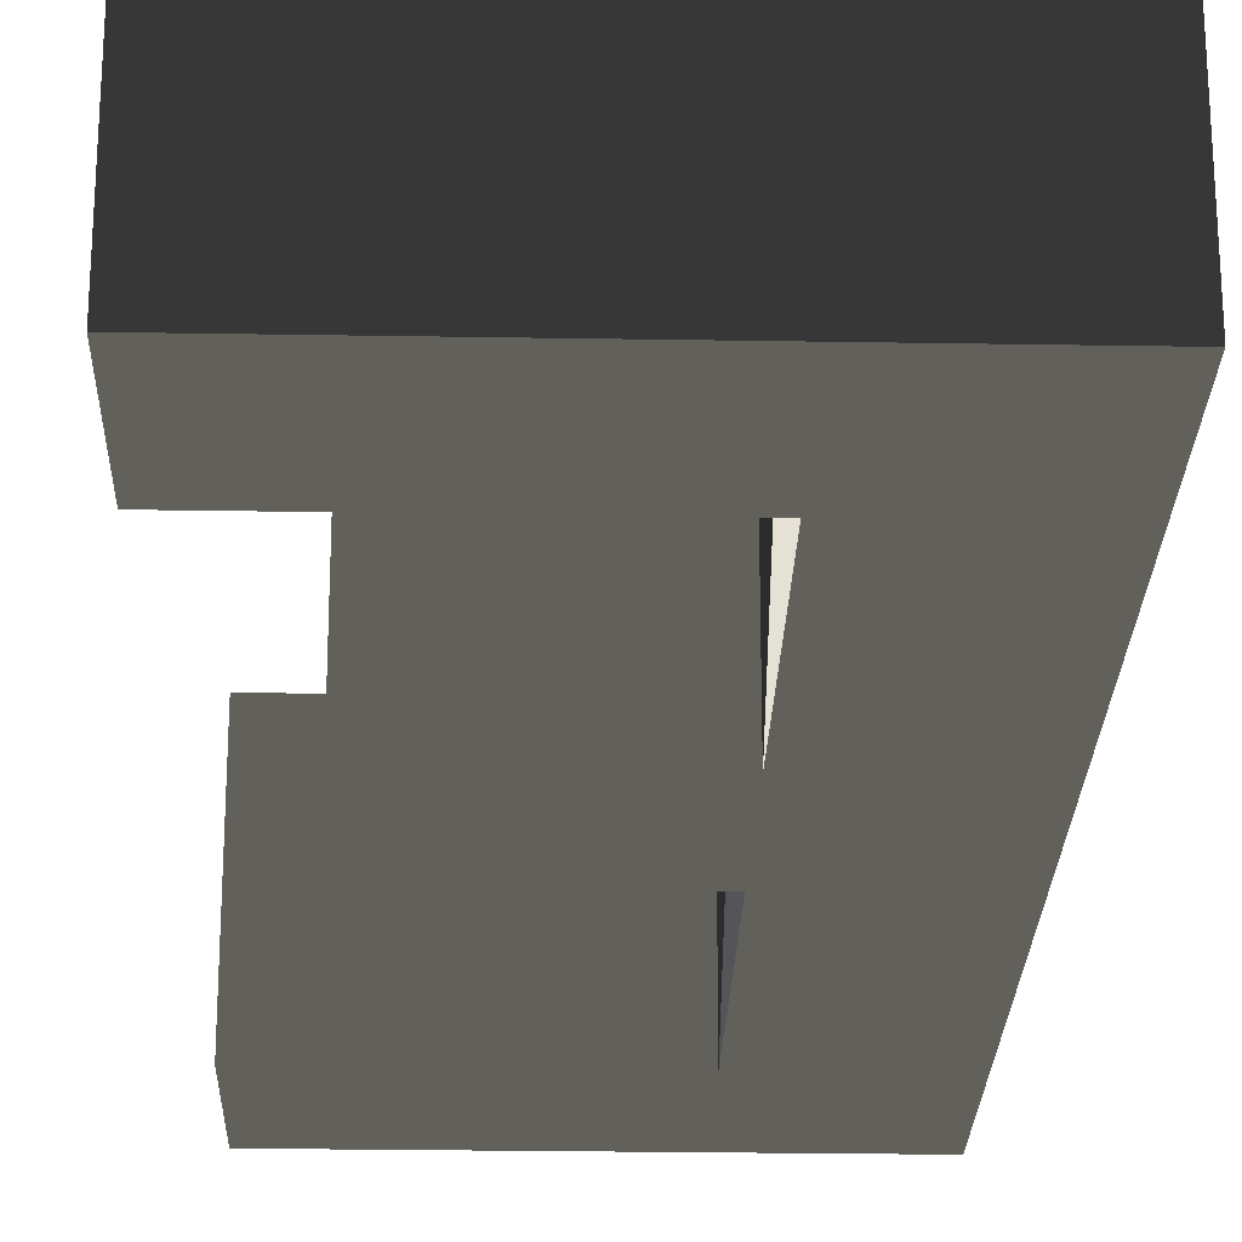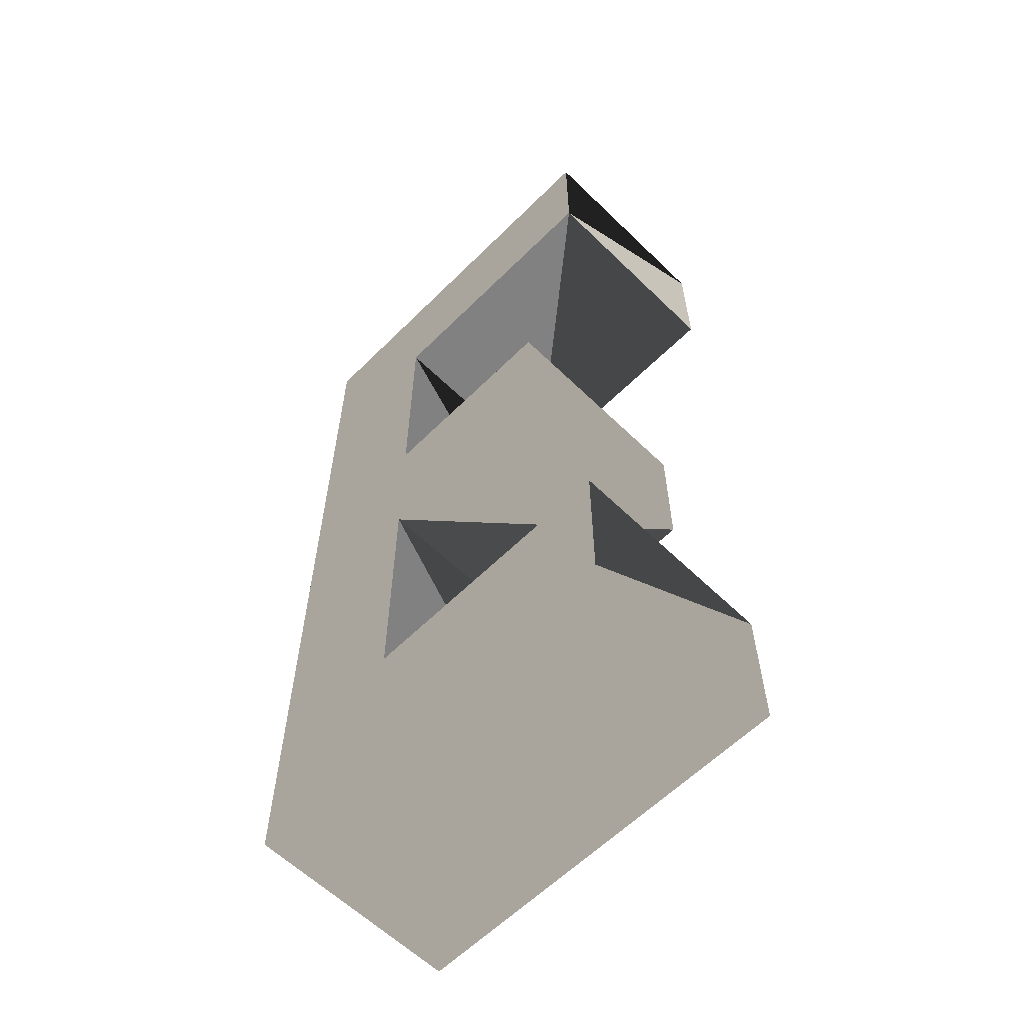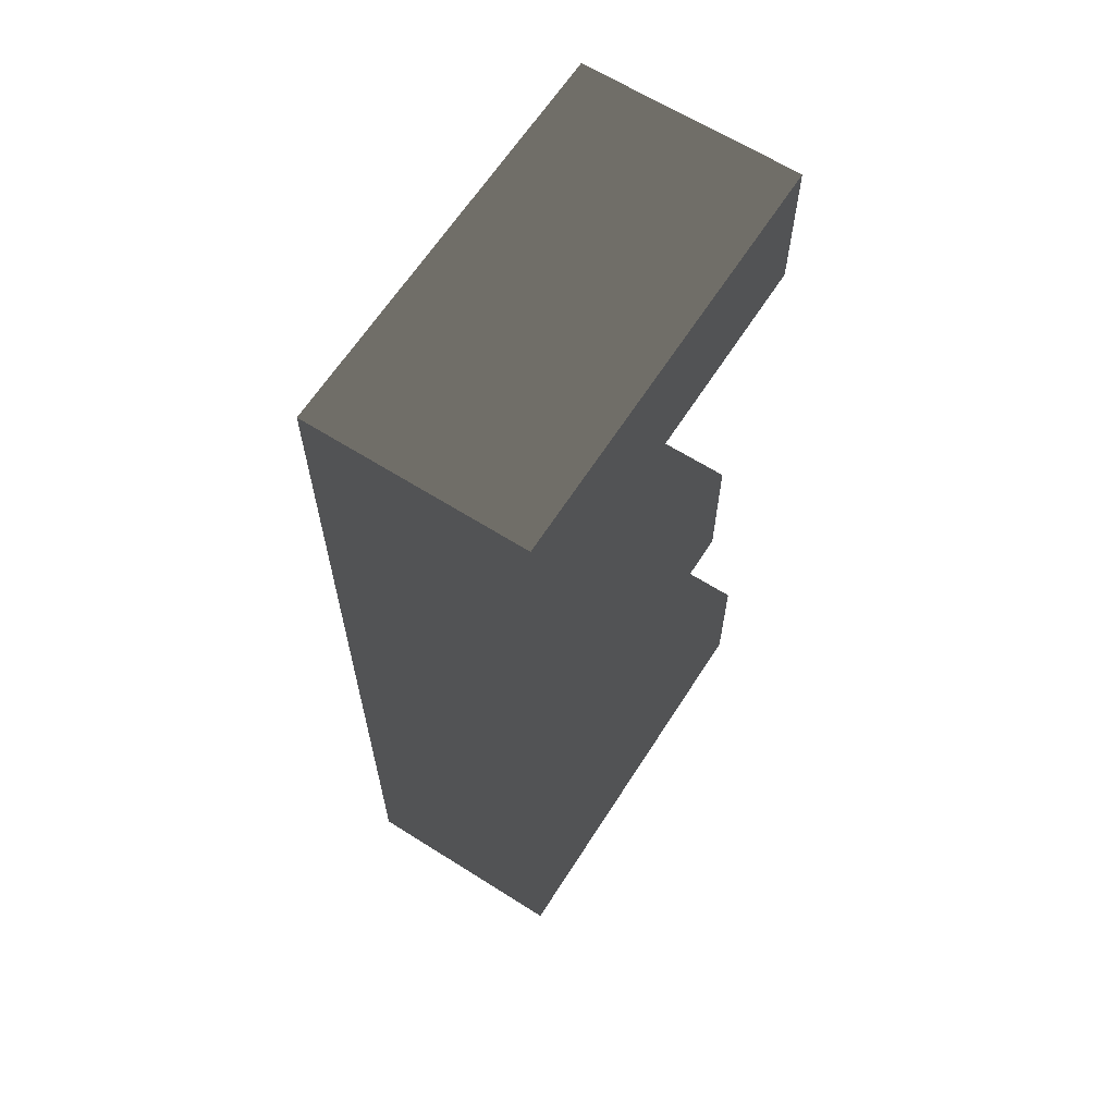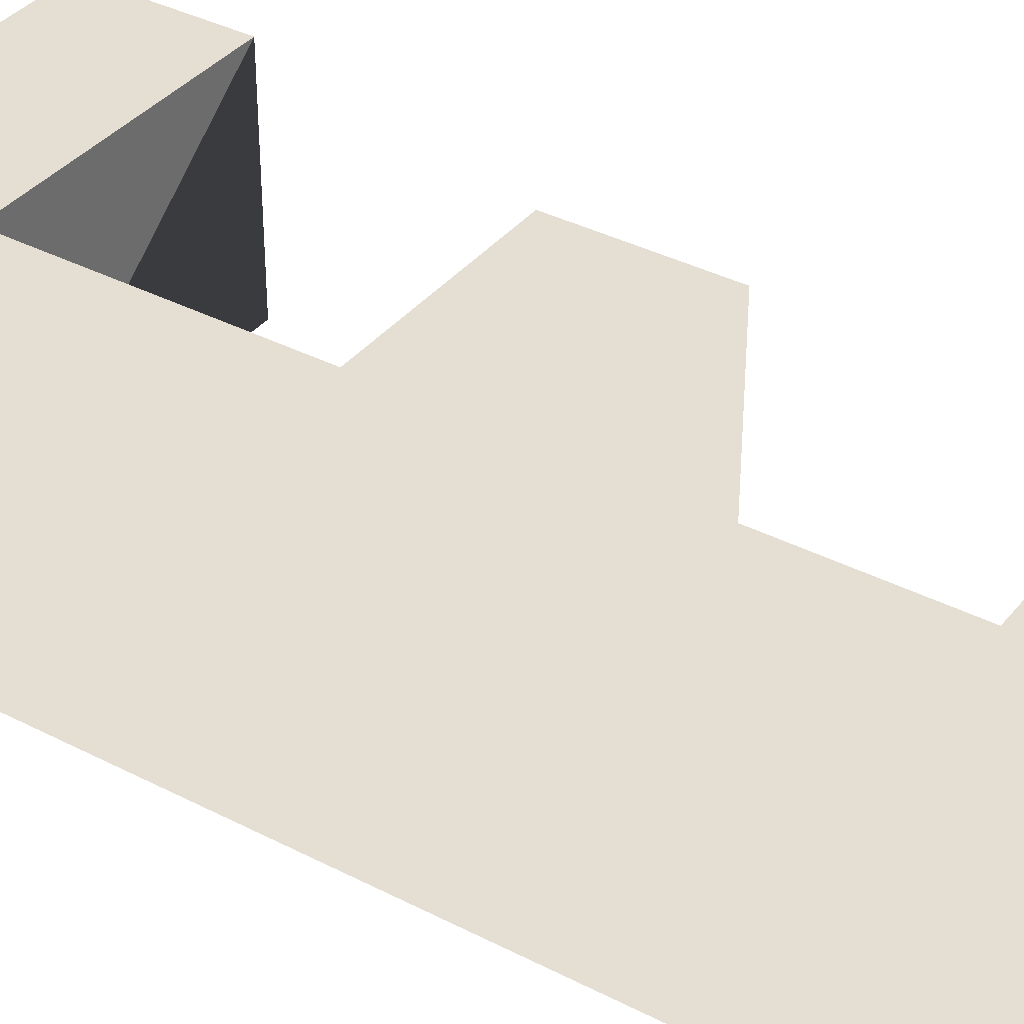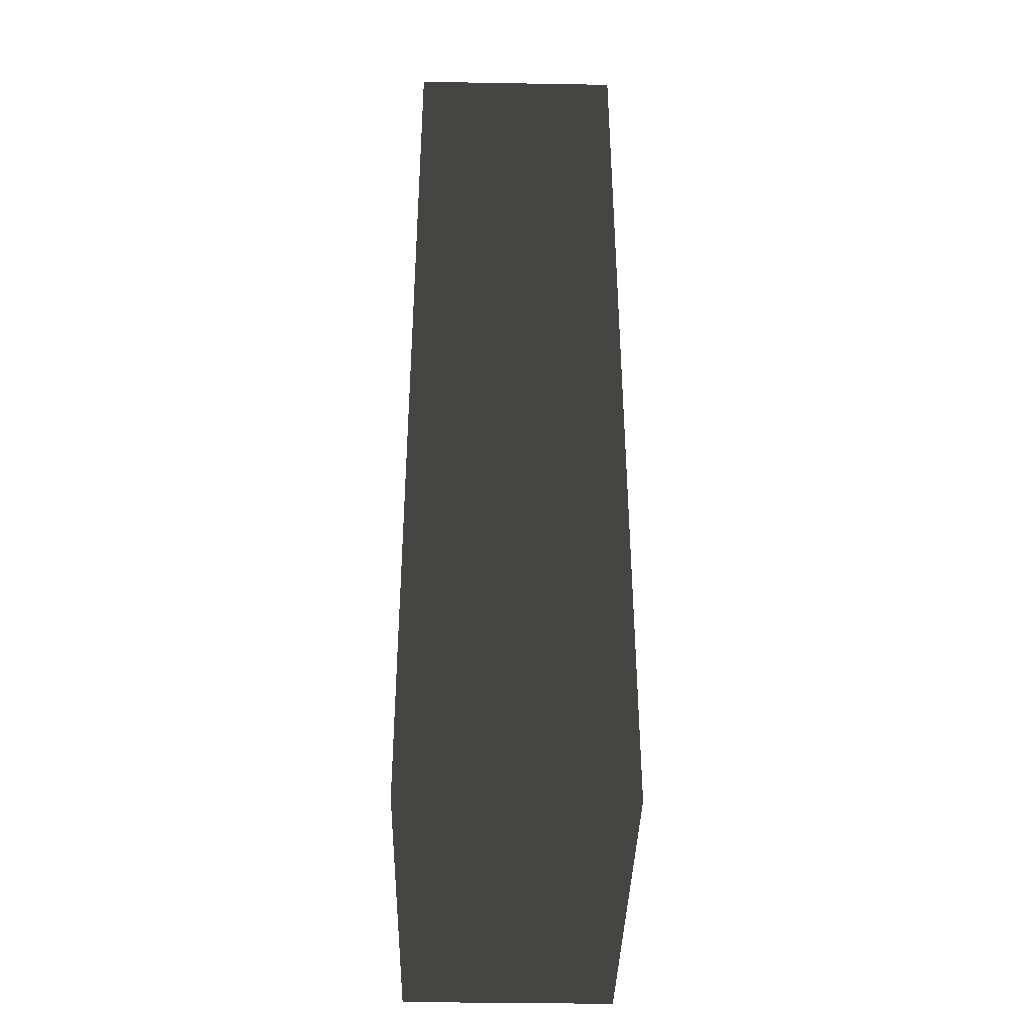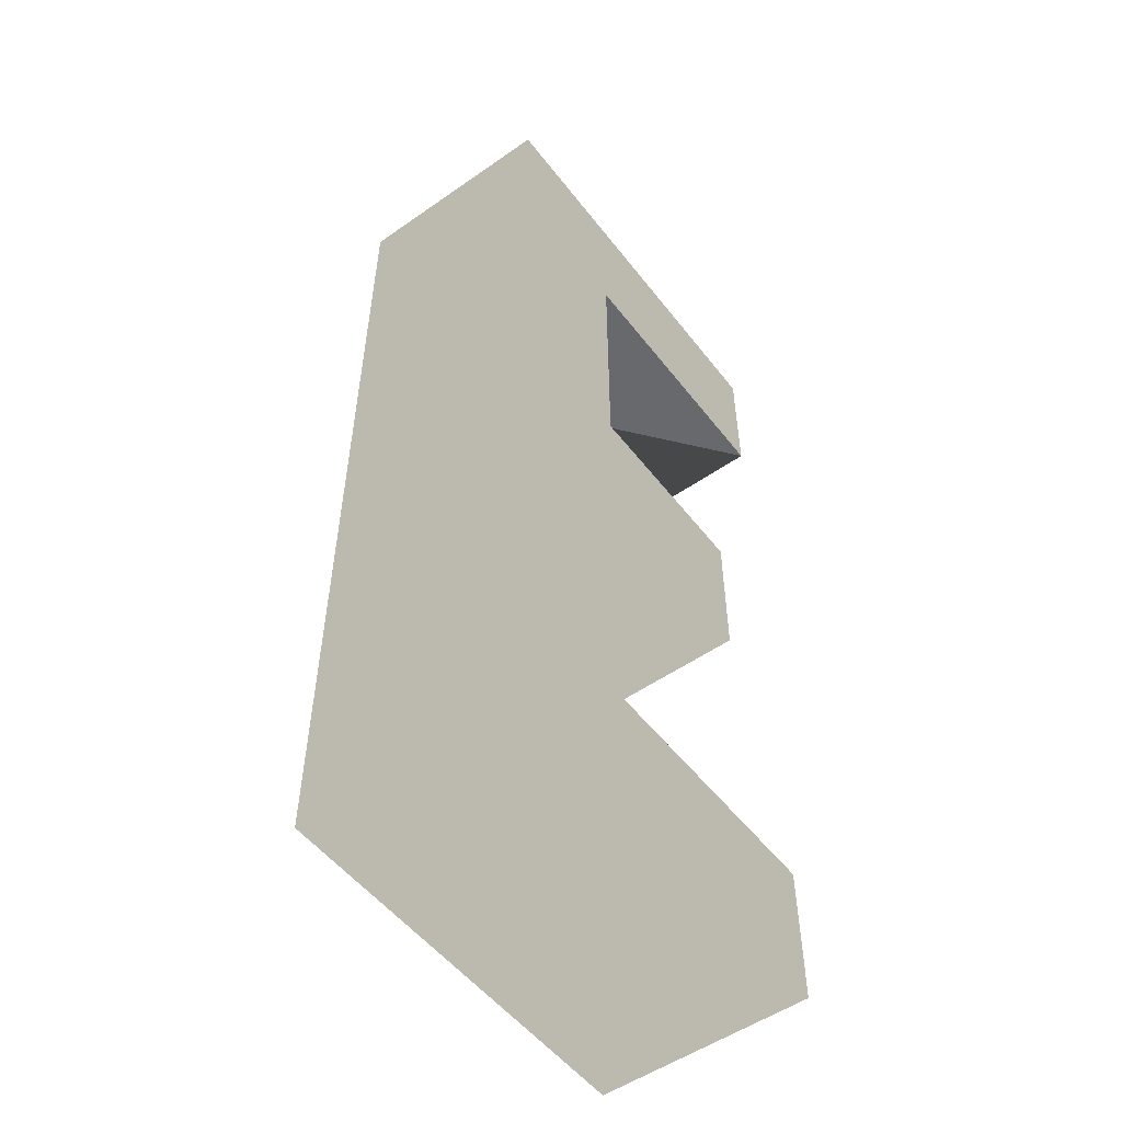
<metadata>
{"format":"obj","ext":"obj","renderer":"f3d","projection":"perspective","resolution":1024,"background":"white","views":[{"elev":-24.6,"azim":178.4,"up":"+Z"},{"elev":-60.5,"azim":45.3,"up":"+Y"},{"elev":63.8,"azim":-57.4,"up":"+Y"},{"elev":37.0,"azim":-56.2,"up":"+Z"},{"elev":-38.7,"azim":-91.2,"up":"+Y"},{"elev":-52.8,"azim":-53.2,"up":"+Y"}]}
</metadata>
<code>
v 13.46 12.9 5.001
v 13.46 12.9 0
v 19.66 16.28 0
v 19.66 16.28 5.001
v 19.66 12.9 5.001
v 19.66 12.9 0
v 10.1 16.28 0
v 10.1 16.28 5.001
v 13.46 6.83 5.001
v 13.46 6.83 0
v 19.66 -2.655 5.001
v 19.66 -2.655 0
v 13.46 -2.655 0
v 13.46 -2.655 5.001
v 19.66 -6.001 5.001
v 19.66 -6.001 0
v 13.46 3.448 5.001
v 13.46 3.448 0
v 18 3.448 0
v 18 3.448 5.001
v 18 6.83 0
v 18 6.83 5.001
v 10.1 -6.001 5.001
v 10.1 -6.001 0
f 1 2 5
f 3 4 5
f 3 5 6
f 3 7 8
f 3 8 4
f 1 9 10
f 1 10 2
f 11 12 13
f 11 13 14
f 15 16 12
f 15 12 11
f 5 2 6
f 17 14 13
f 17 13 18
f 17 18 19
f 17 19 20
f 21 22 20
f 21 20 19
f 21 10 9
f 21 9 22
f 20 22 9
f 20 9 17
f 1 8 9
f 17 9 8
f 15 11 14
f 15 14 23
f 4 8 1
f 4 1 5
f 18 7 10
f 2 10 7
f 24 13 16
f 12 16 13
f 6 2 3
f 7 3 2
f 8 23 17
f 14 17 23
f 16 15 23
f 16 23 24
f 7 18 24
f 13 24 18
f 10 21 19
f 10 19 18
f 24 23 7
f 8 7 23

</code>
